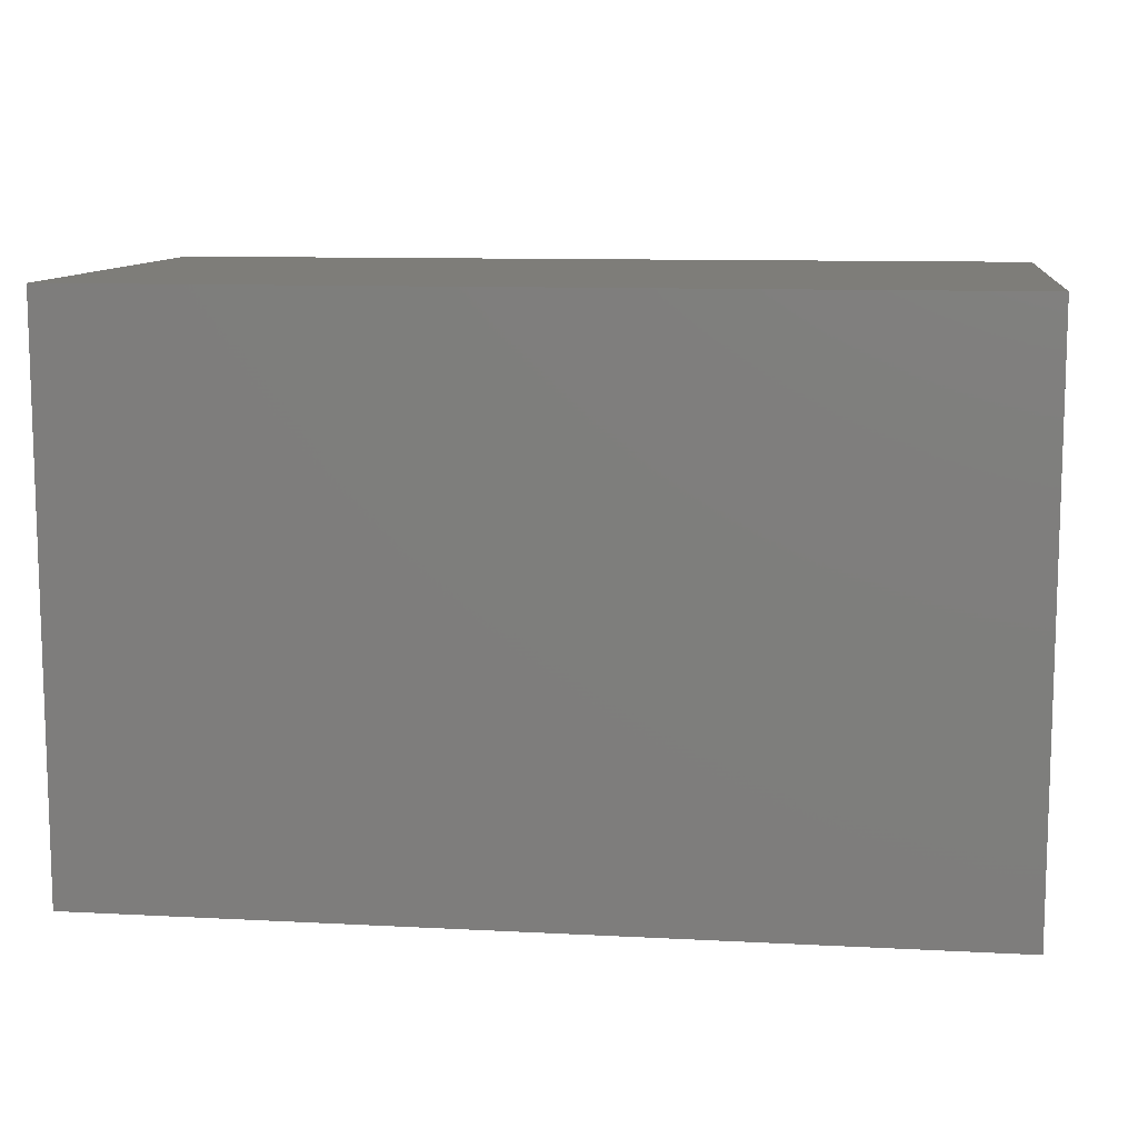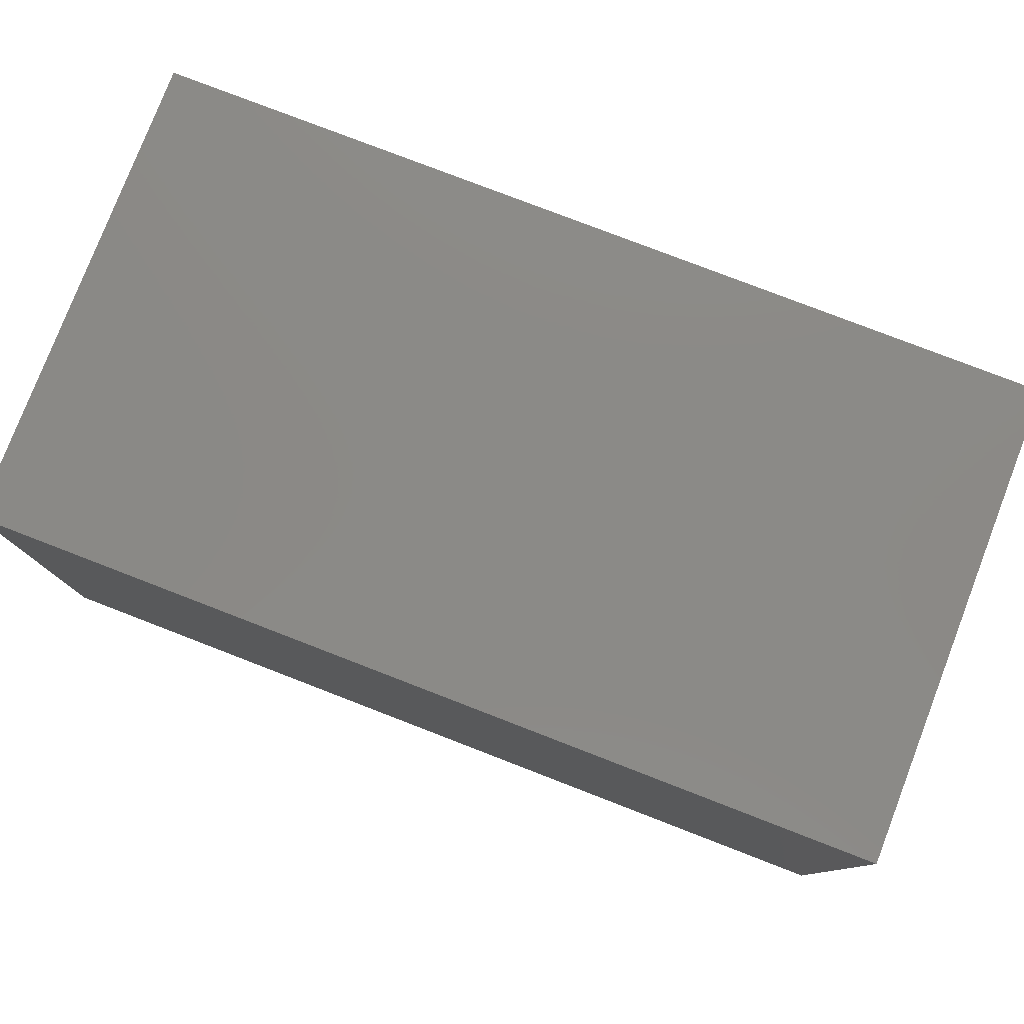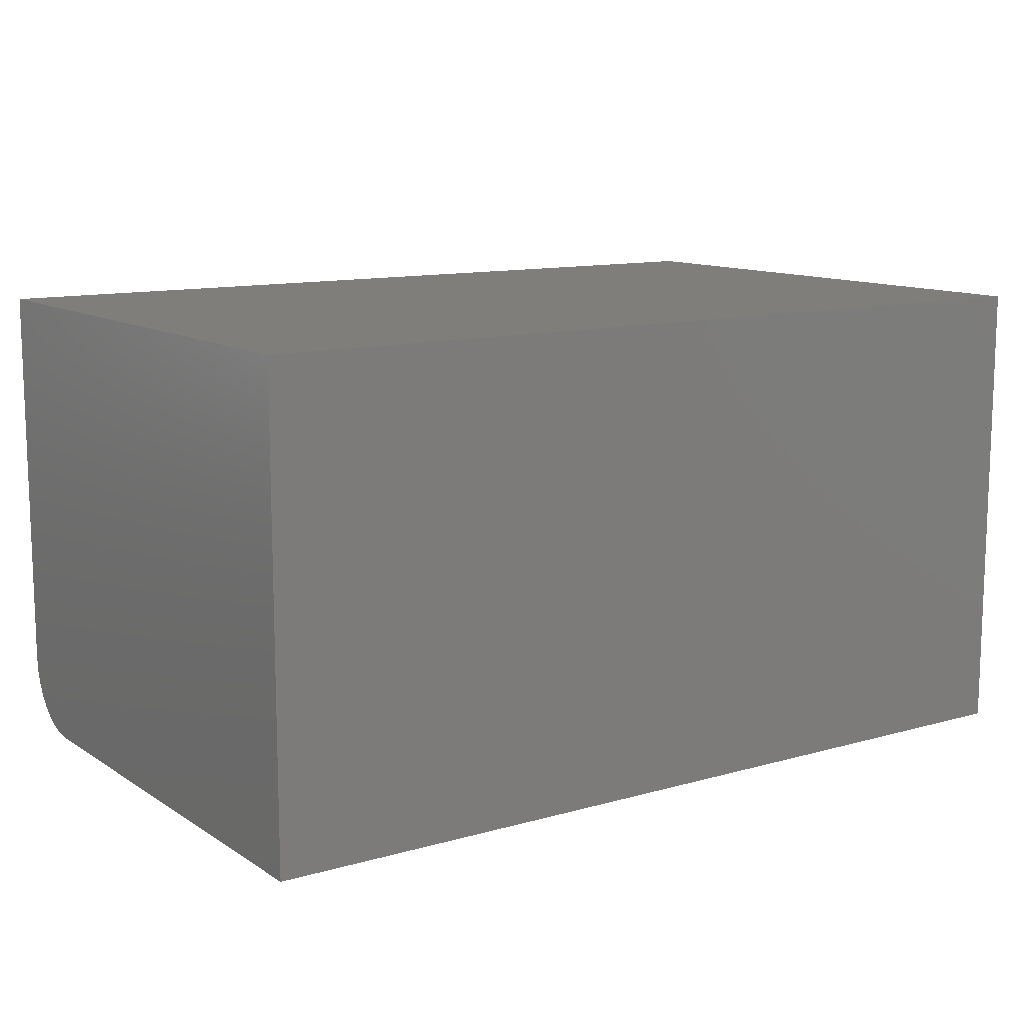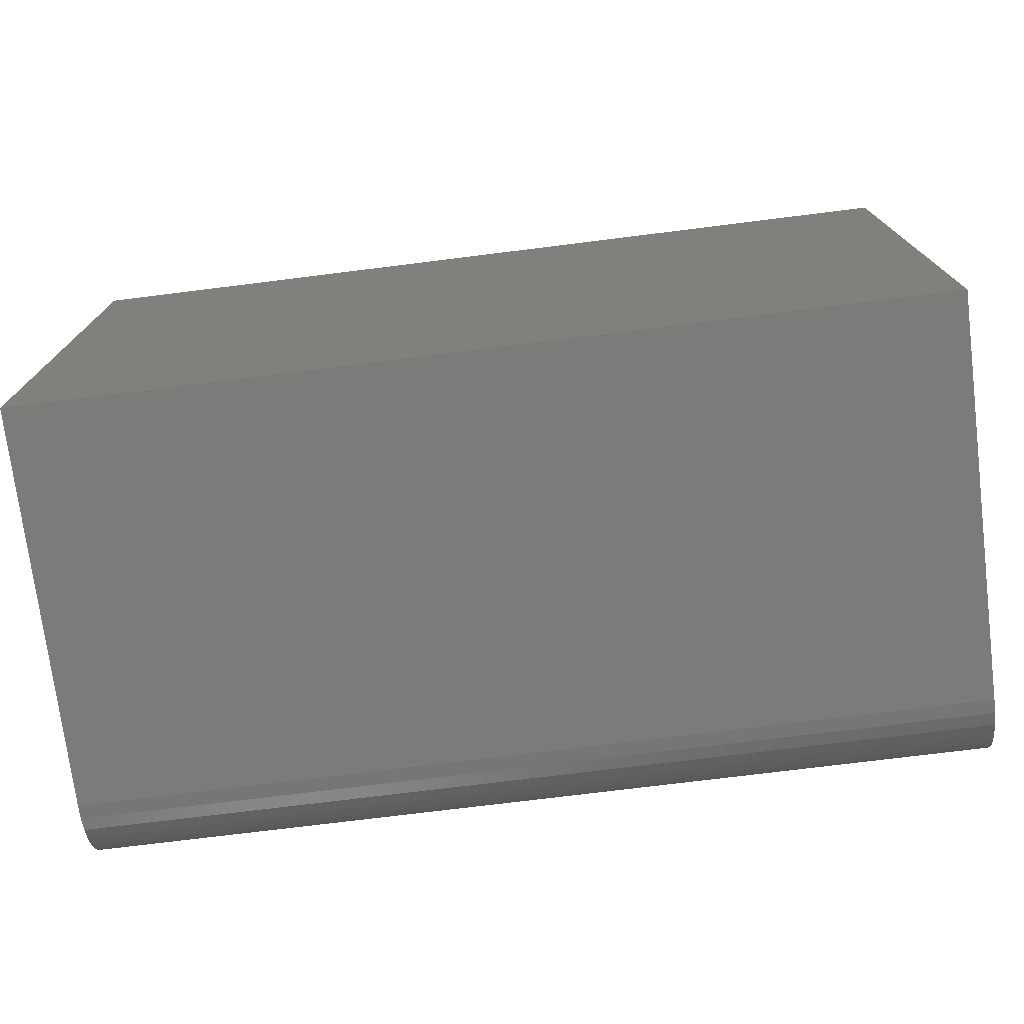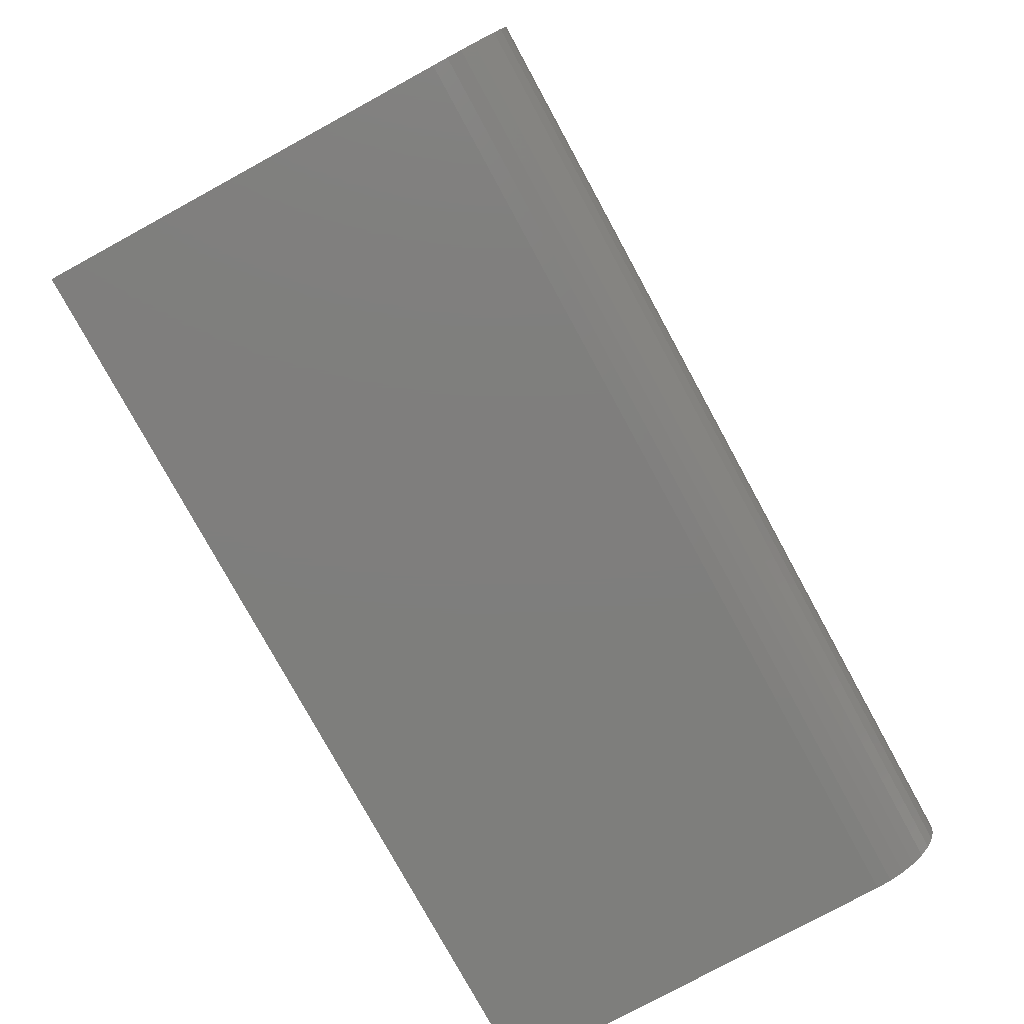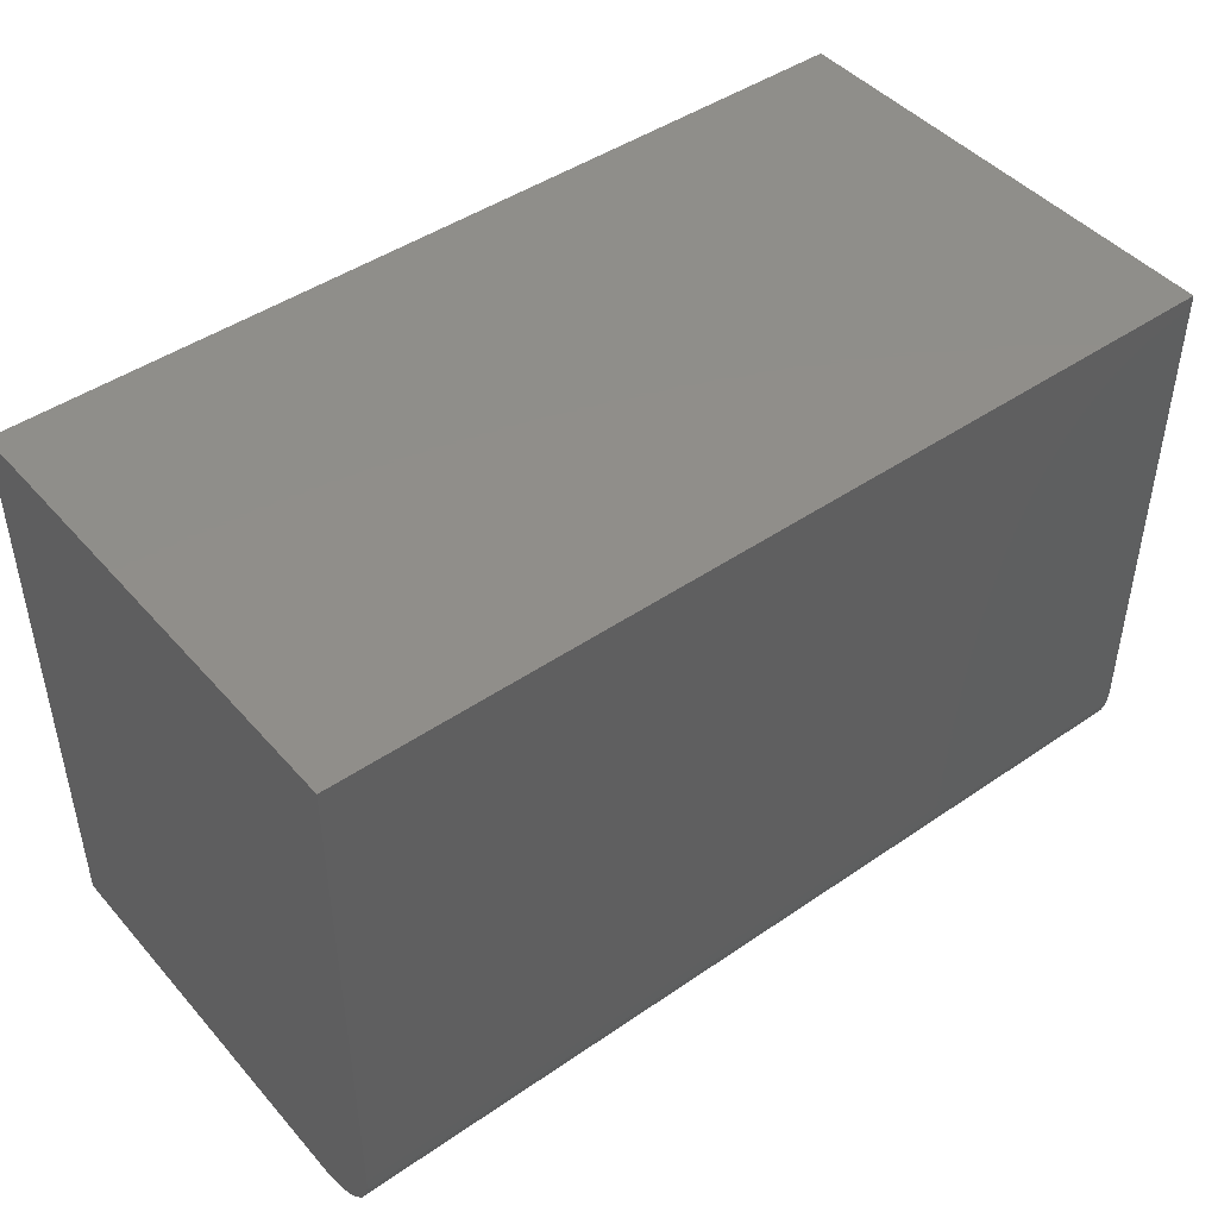
<metadata>
{"format":"stl","ext":"stl","renderer":"f3d","projection":"perspective","resolution":1024,"background":"white","views":[{"elev":10.5,"azim":7.5,"up":"+Y"},{"elev":78.9,"azim":-158.9,"up":"+Y"},{"elev":11.7,"azim":145.7,"up":"+Z"},{"elev":-74.3,"azim":7.1,"up":"+Y"},{"elev":-78.1,"azim":118.6,"up":"+Y"},{"elev":45.4,"azim":141.6,"up":"+Y"}]}
</metadata>
<code>
# stl→obj: 24 verts, 44 faces
v 0 0.0625 0
v 0 0.4816 0
v 0.75 0.0625 0
v 0.75 0.4816 0
v 0 0 0.3984
v 0 0.4816 0.3984
v 0 0.05031 0.001201
v 0 0.03858 0.004758
v 0 0.02778 0.01053
v 0 0.01831 0.01831
v 0 0.01053 0.02778
v 0 0.004758 0.03858
v 0 0.001201 0.05031
v 0 0 0.0625
v 0.75 0 0.0625
v 0.75 0.001201 0.05031
v 0.75 0 0.3984
v 0.75 0.4816 0.3984
v 0.75 0.004758 0.03858
v 0.75 0.01053 0.02778
v 0.75 0.01831 0.01831
v 0.75 0.02778 0.01053
v 0.75 0.03858 0.004758
v 0.75 0.05031 0.001201
f 1 2 3
f 3 2 4
f 5 6 2
f 5 2 1
f 5 1 7
f 5 7 8
f 5 8 9
f 5 9 10
f 5 10 11
f 5 11 12
f 5 12 13
f 5 13 14
f 15 16 17
f 3 4 18
f 3 18 17
f 3 17 16
f 3 16 19
f 3 19 20
f 3 20 21
f 3 21 22
f 3 22 23
f 3 23 24
f 5 14 17
f 17 14 15
f 1 3 7
f 7 3 24
f 7 24 8
f 8 24 23
f 8 23 9
f 9 23 22
f 9 22 10
f 10 22 21
f 10 21 11
f 11 21 20
f 11 20 12
f 12 20 19
f 12 19 13
f 13 19 16
f 13 16 14
f 14 16 15
f 5 17 6
f 6 17 18
f 18 4 6
f 6 4 2

</code>
